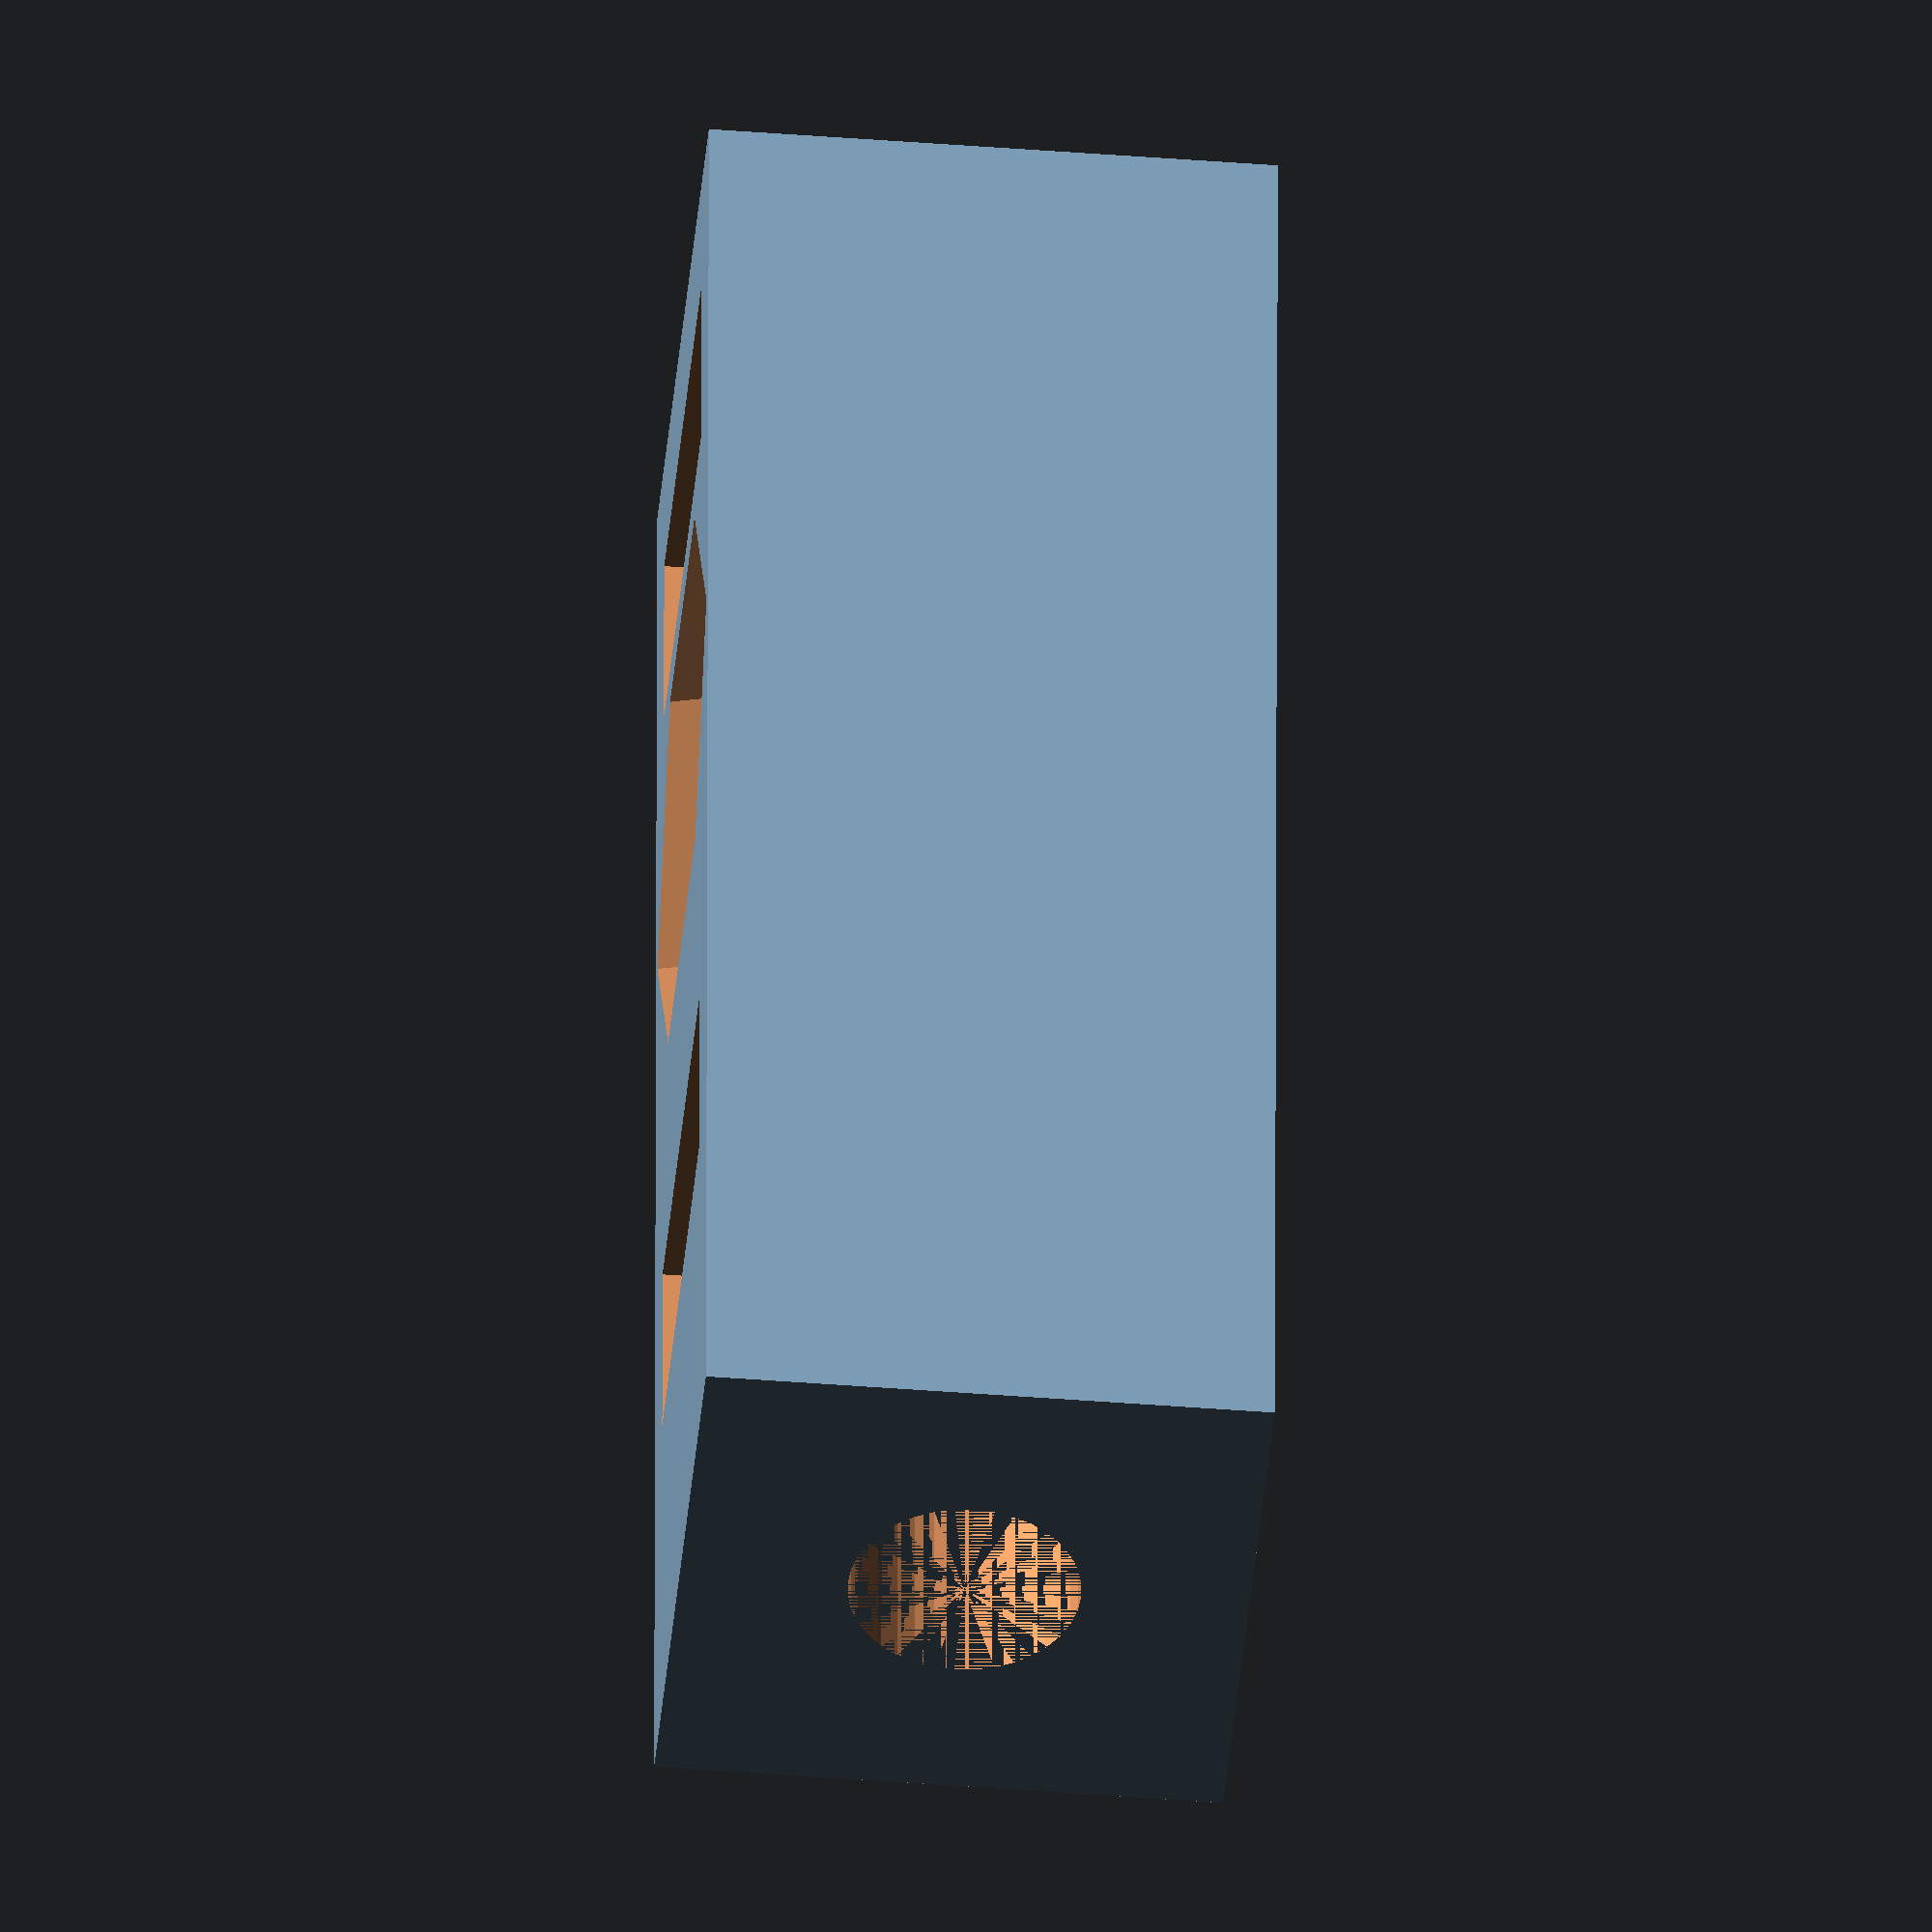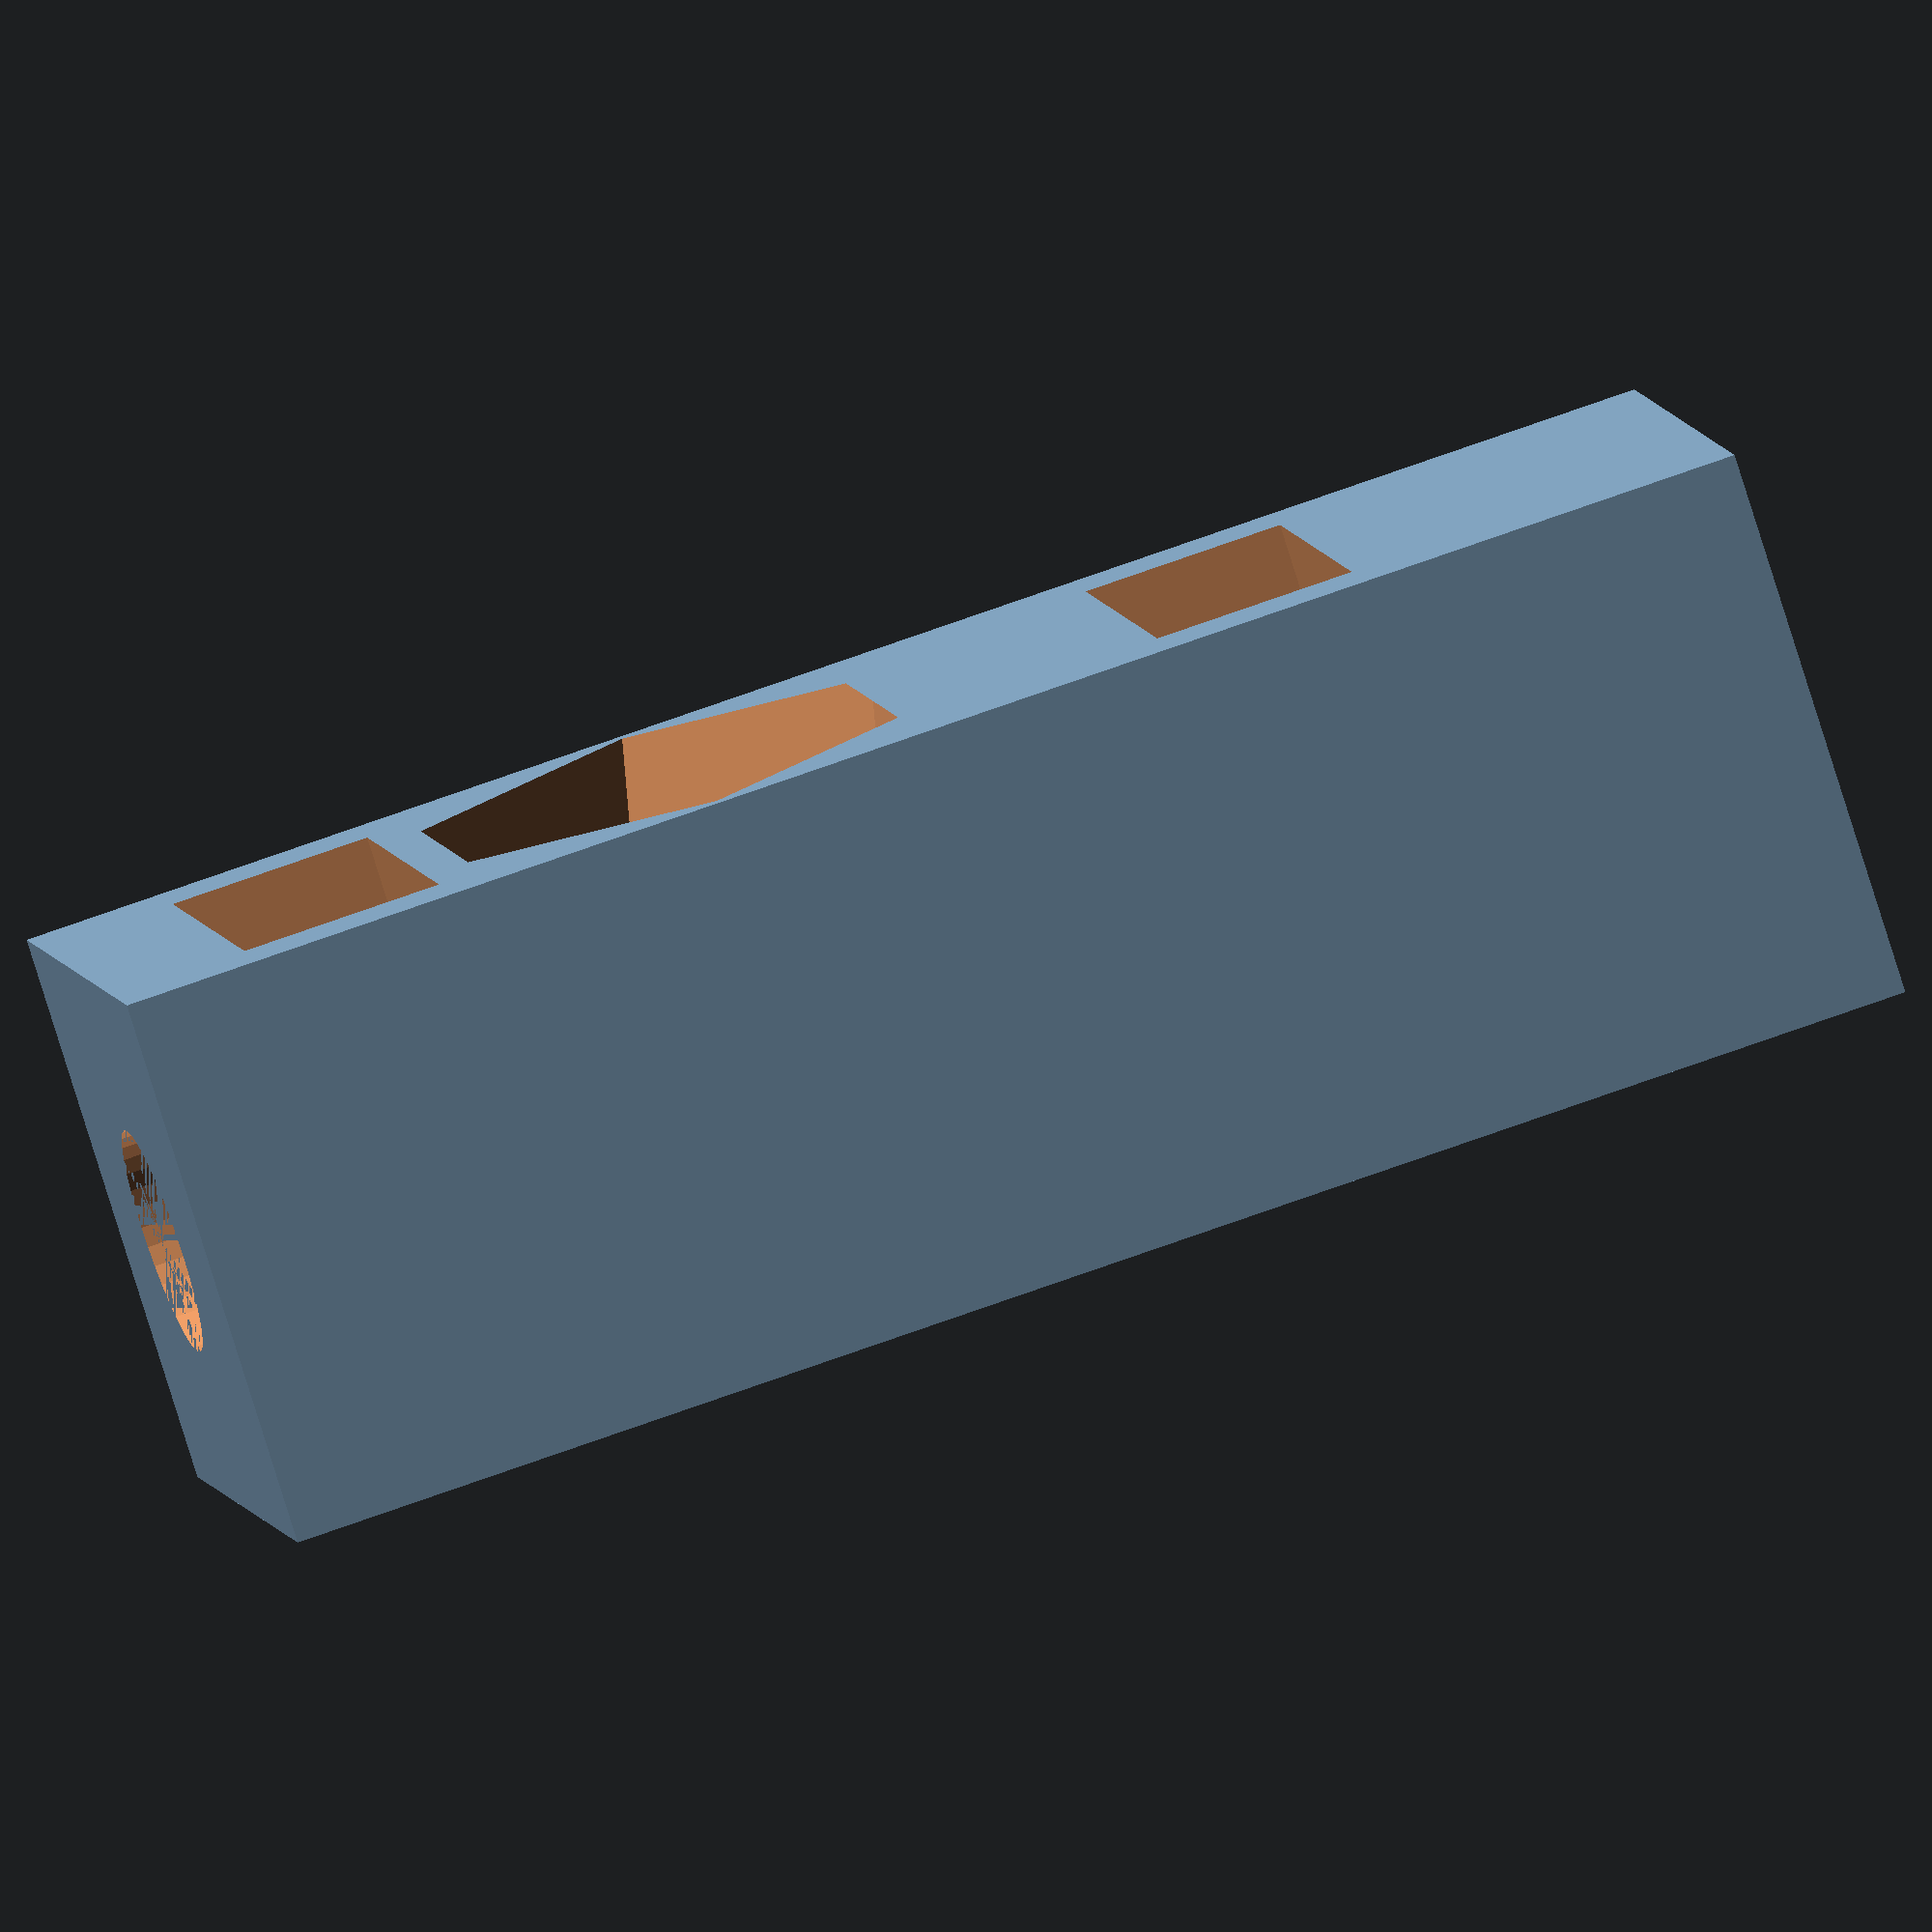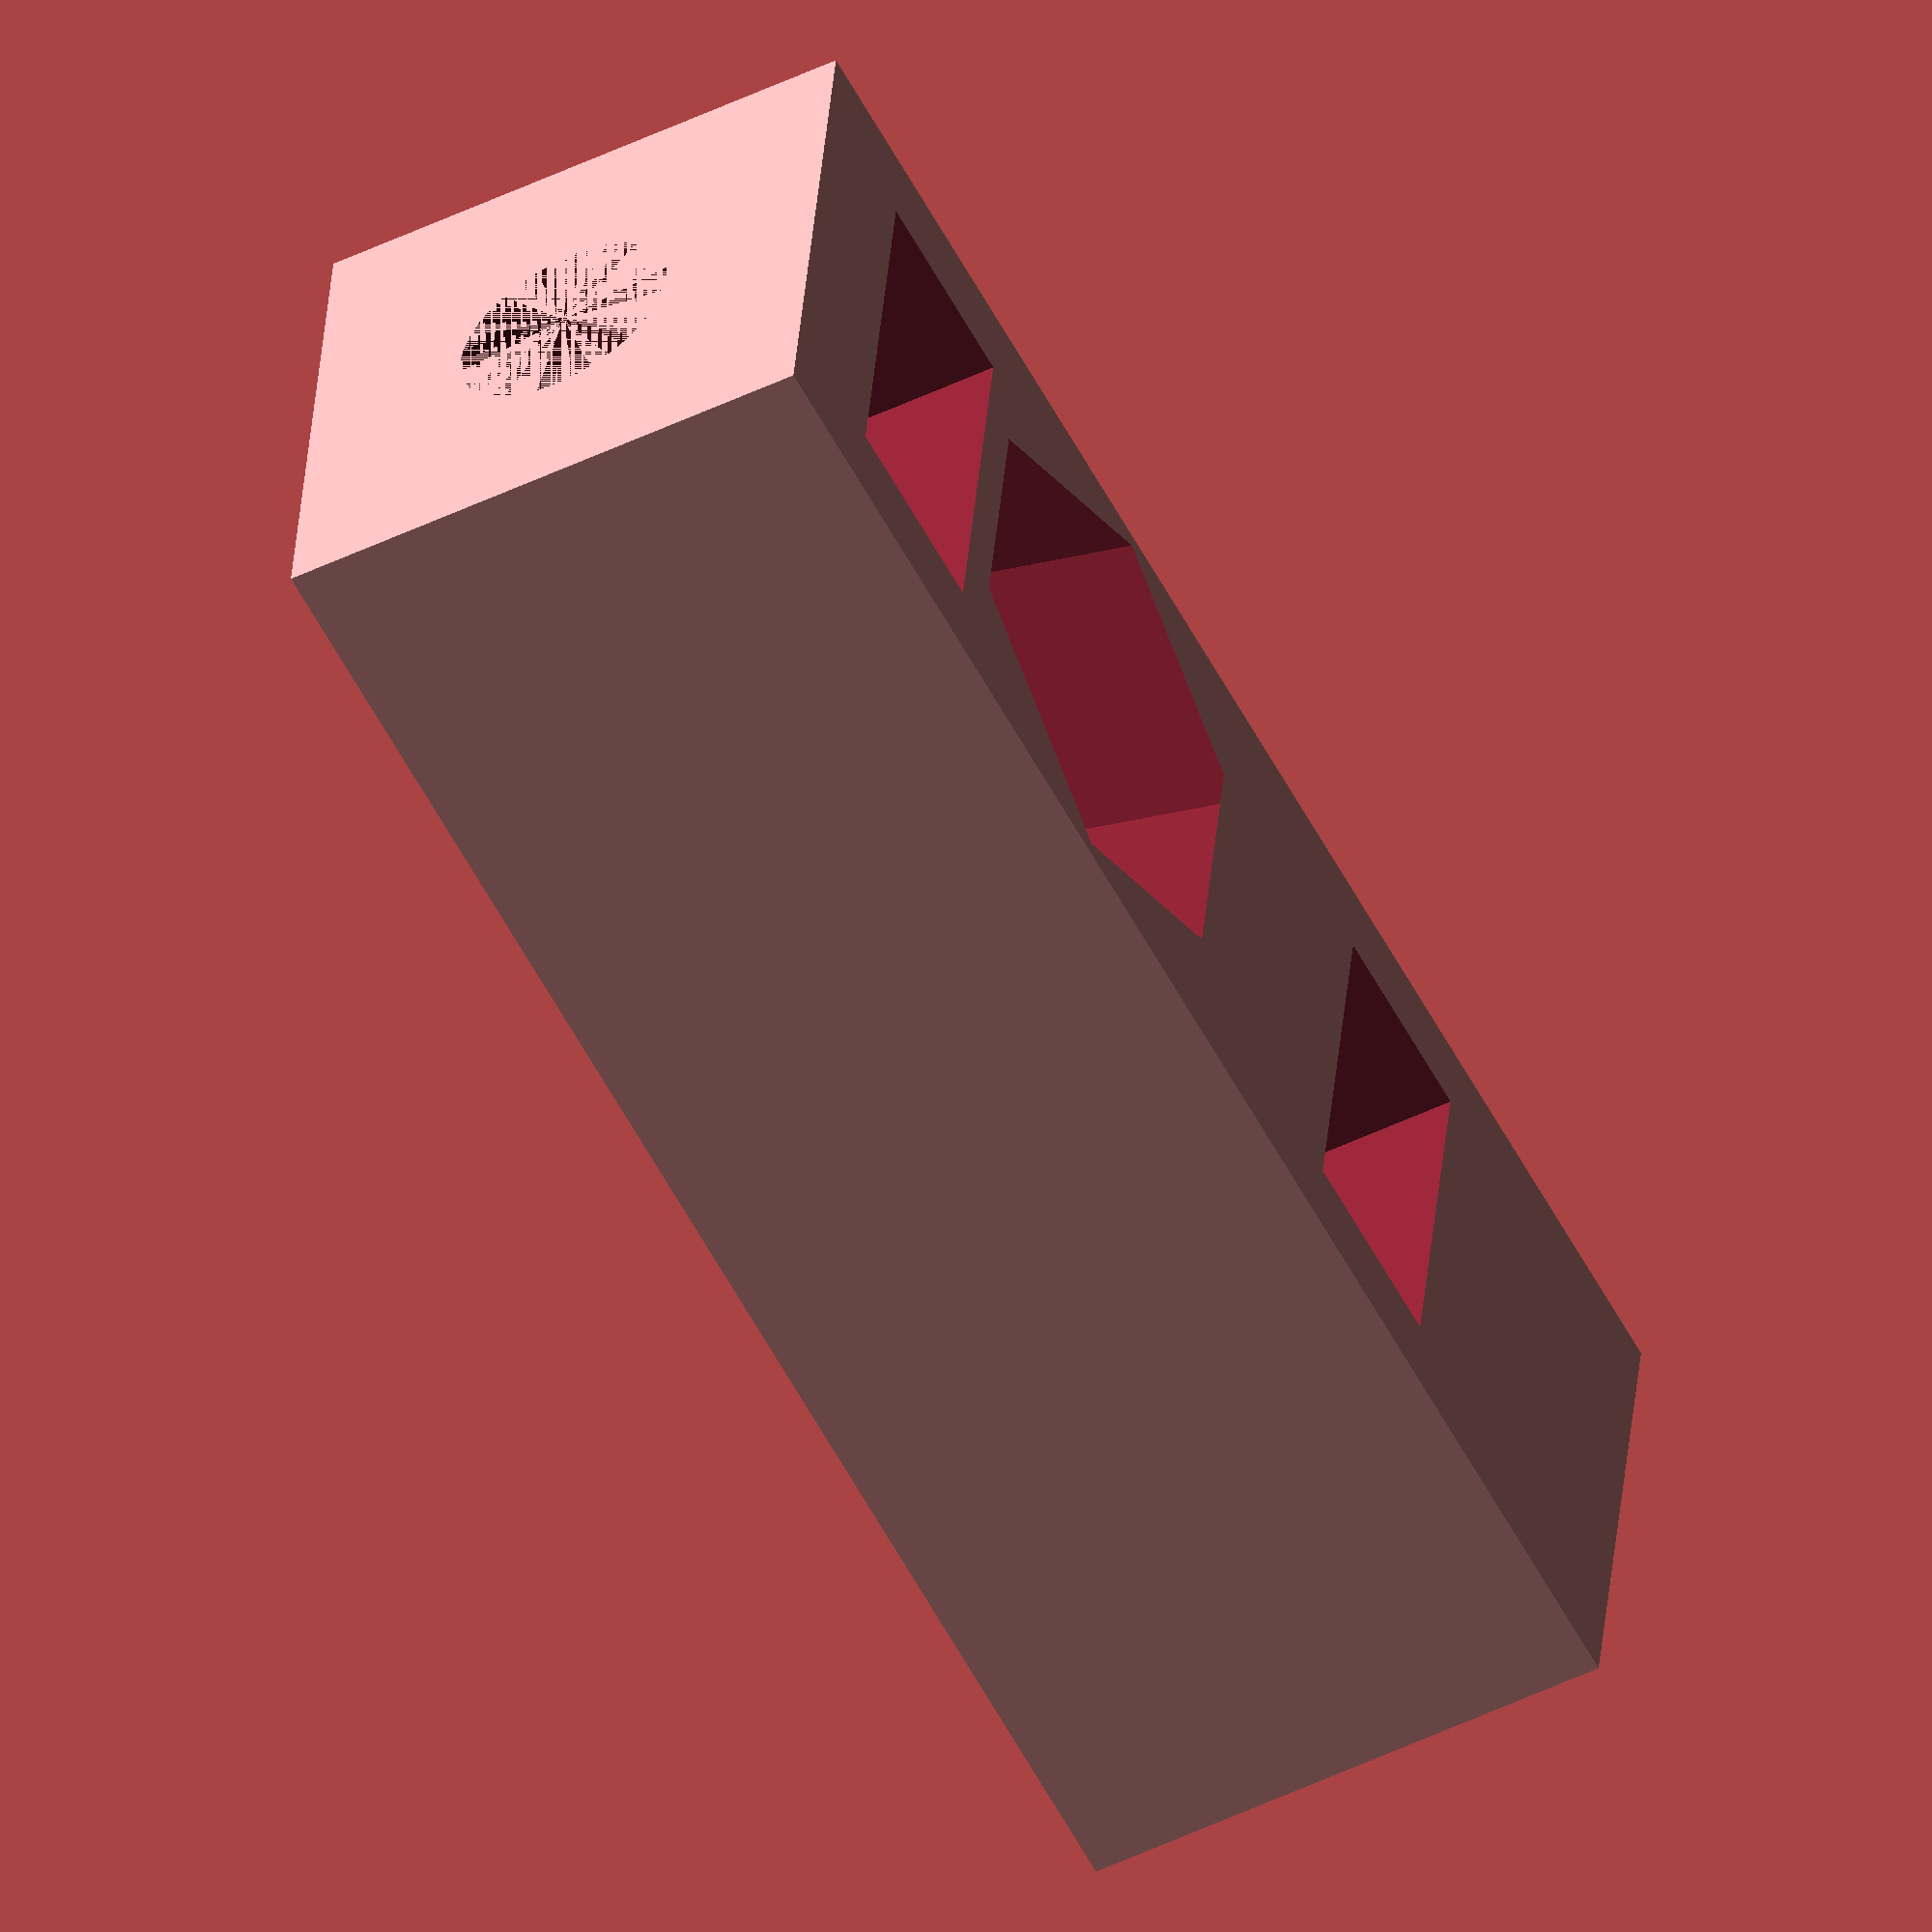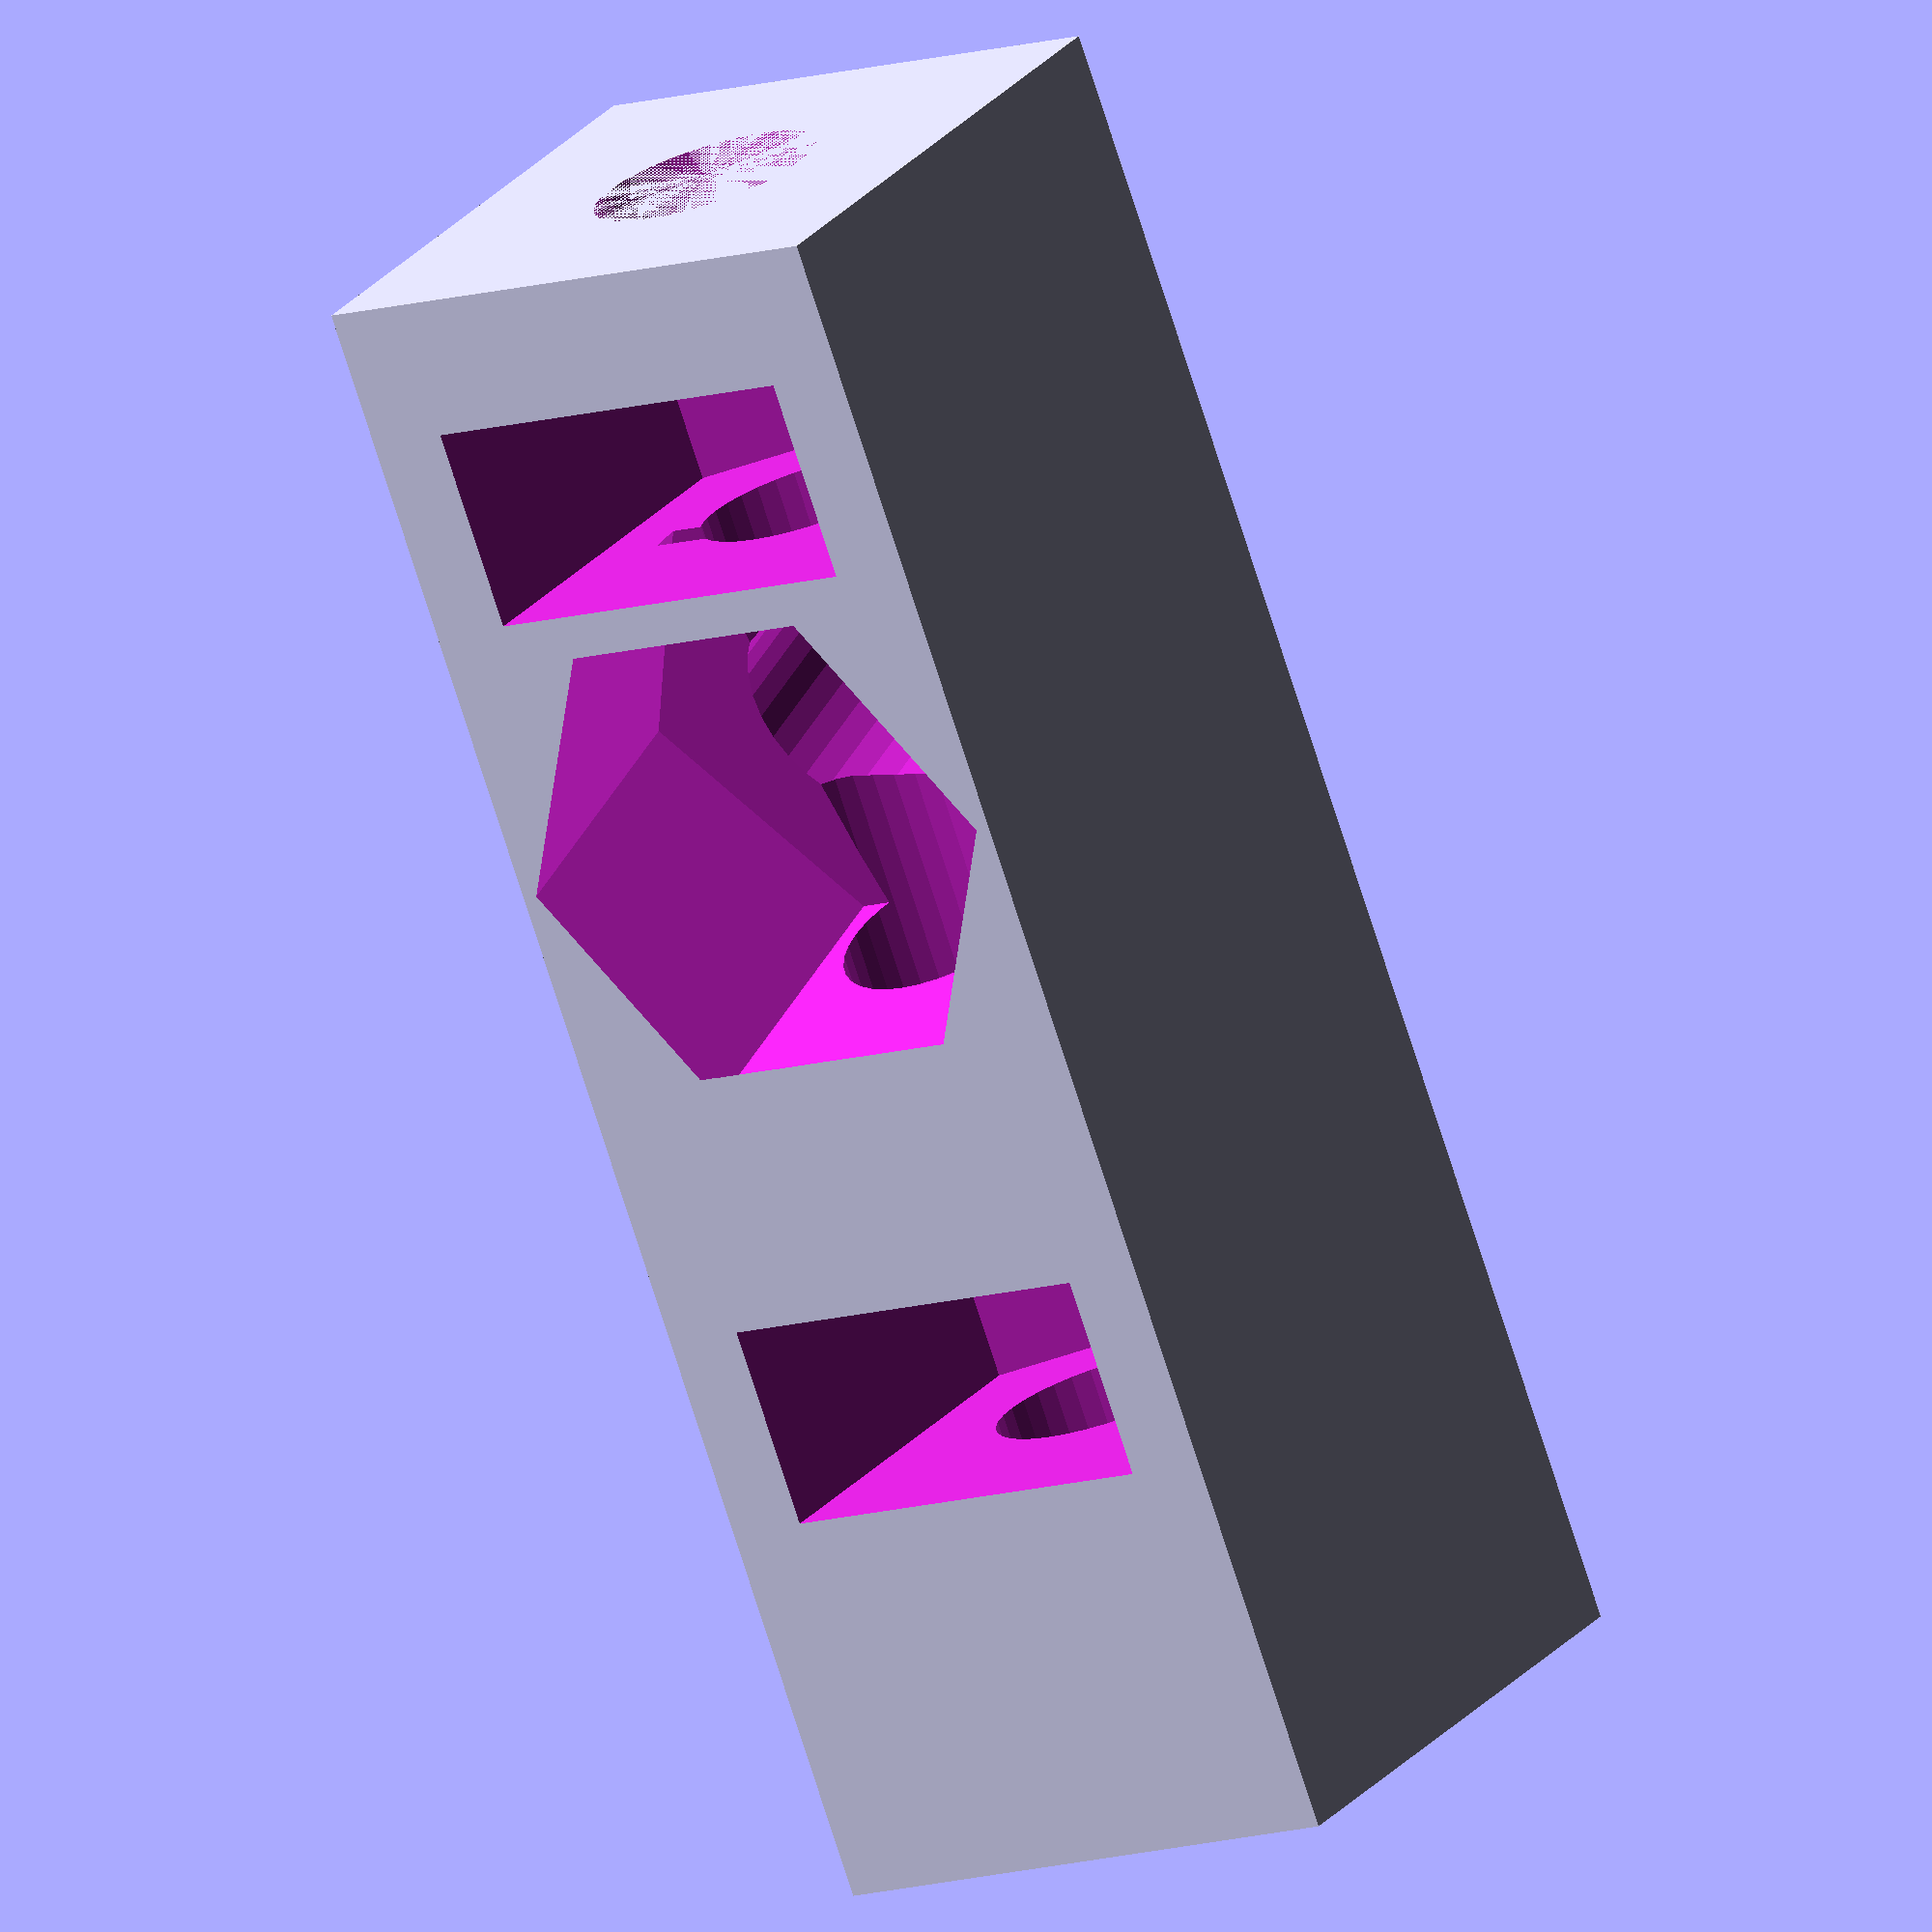
<openscad>
// inside 15.85mm (interior) aluminium bar,
// 1/4in nuts insert to let 1/4in bolts hug 5/16in rod
// perhaps epoxy the whole thing in place...
// gorrilla-glue worked well - Joe

interior=15.85;
echo("interior dimension of square-tube =", interior);
rods=(5/16)*25.4+.1;
rodsnut=7.5;
echo("angled rods diameter =", rods, " nut radius=", rodsnut);
grip=(1/4)*25.4+.15;
gripnut= 6.55;
echo("gripper bolt diameter=", grip, " nut radius=", gripnut);

module barRod(ang=12.7){
	echo("incident angle of rod=",ang, "deg");
	nutH = 6.7;
	nutoff=sin(ang)*(interior/2 - nutH/2);
	difference(){
	rotate([90,0,0])
		cube([interior,interior,interior*3], center=true);

	translate([0,8,0]) rotate([ang,90,0])
		cylinder(r=rods/2, h=interior*3, center=true, $fn=36);
	translate([(interior/2 - nutH/2),8-nutoff,0]) rotate([ang,90,0])
		cylinder(r=rodsnut, h=9.5, center=true, $fn=6);
	translate([0,0,0]) rotate([90,0,0])
		cylinder(r=grip/2, h=interior*3, center=true, $fn=36);
	hull(){
		translate([0,-10,0]) rotate([90,0,0])
			cylinder(r=gripnut, h=5.75, center=true, $fn=6);
		translate([12,-10,0]) rotate([90,0,0])
			cylinder(r=gripnut, h=5.75, center=true, $fn=6);
	}
	hull(){
		translate([0,17,0]) rotate([90,0,0])
			cylinder(r=gripnut, h=5.75, center=true, $fn=6);
		translate([12,17,0]) rotate([90,0,0])
			cylinder(r=gripnut, h=5.75, center=true, $fn=6);
	}
	}
}

translate([0,0,interior/2]) rotate([0,-90,0])
barRod();

</openscad>
<views>
elev=224.4 azim=181.1 roll=95.2 proj=o view=solid
elev=80.1 azim=259.4 roll=17.4 proj=o view=solid
elev=48.5 azim=279.0 roll=298.4 proj=o view=wireframe
elev=335.0 azim=339.5 roll=29.6 proj=o view=solid
</views>
